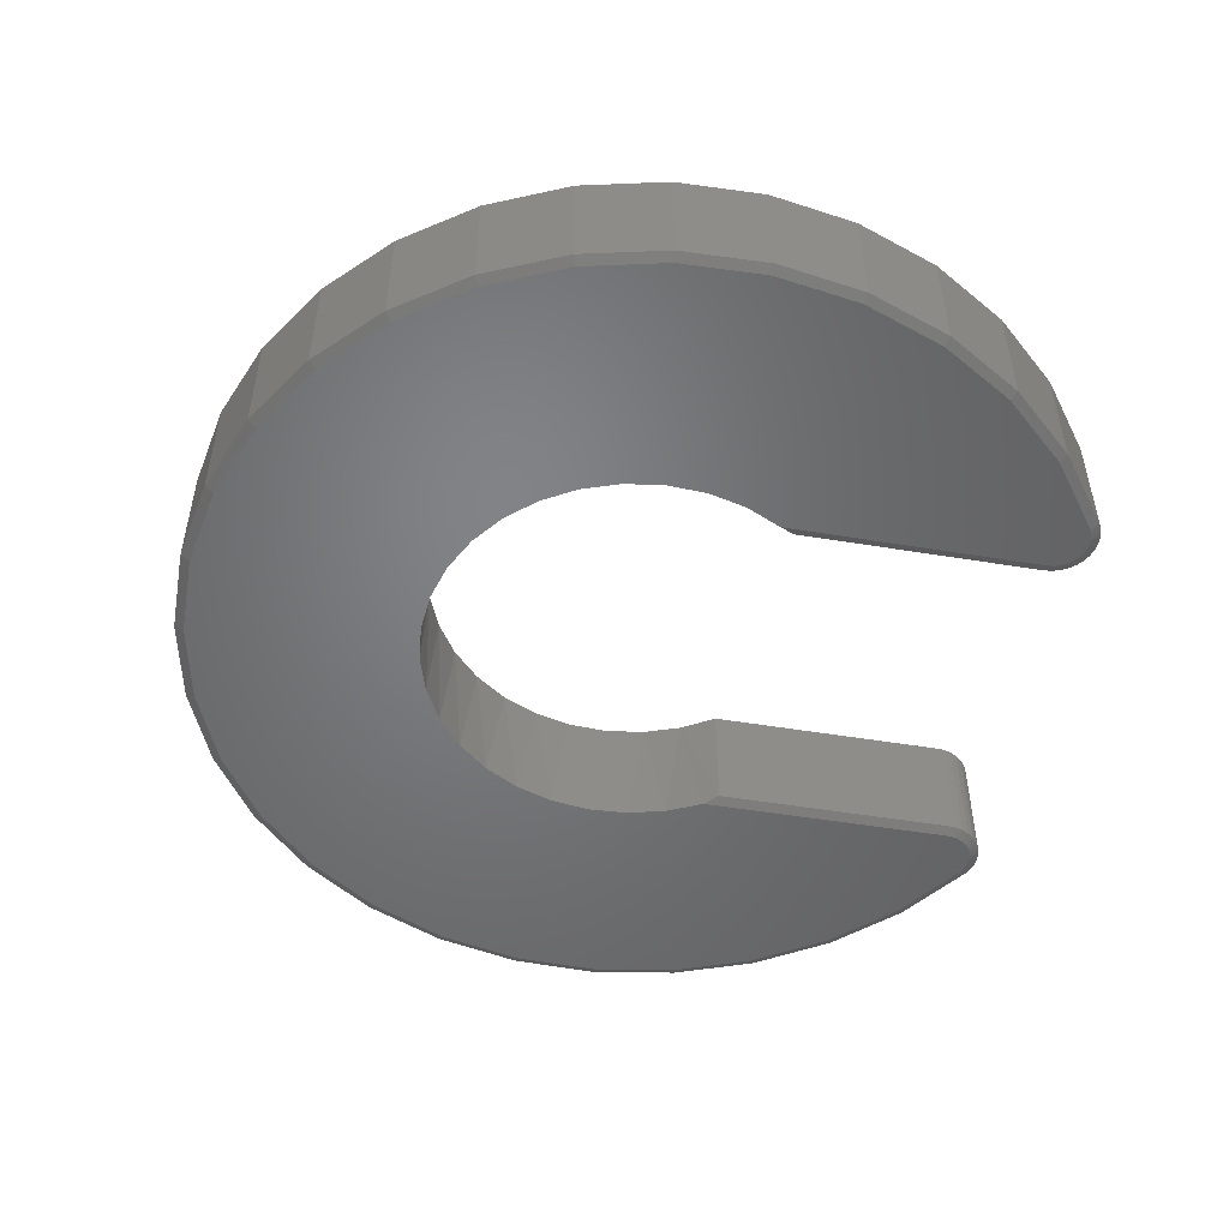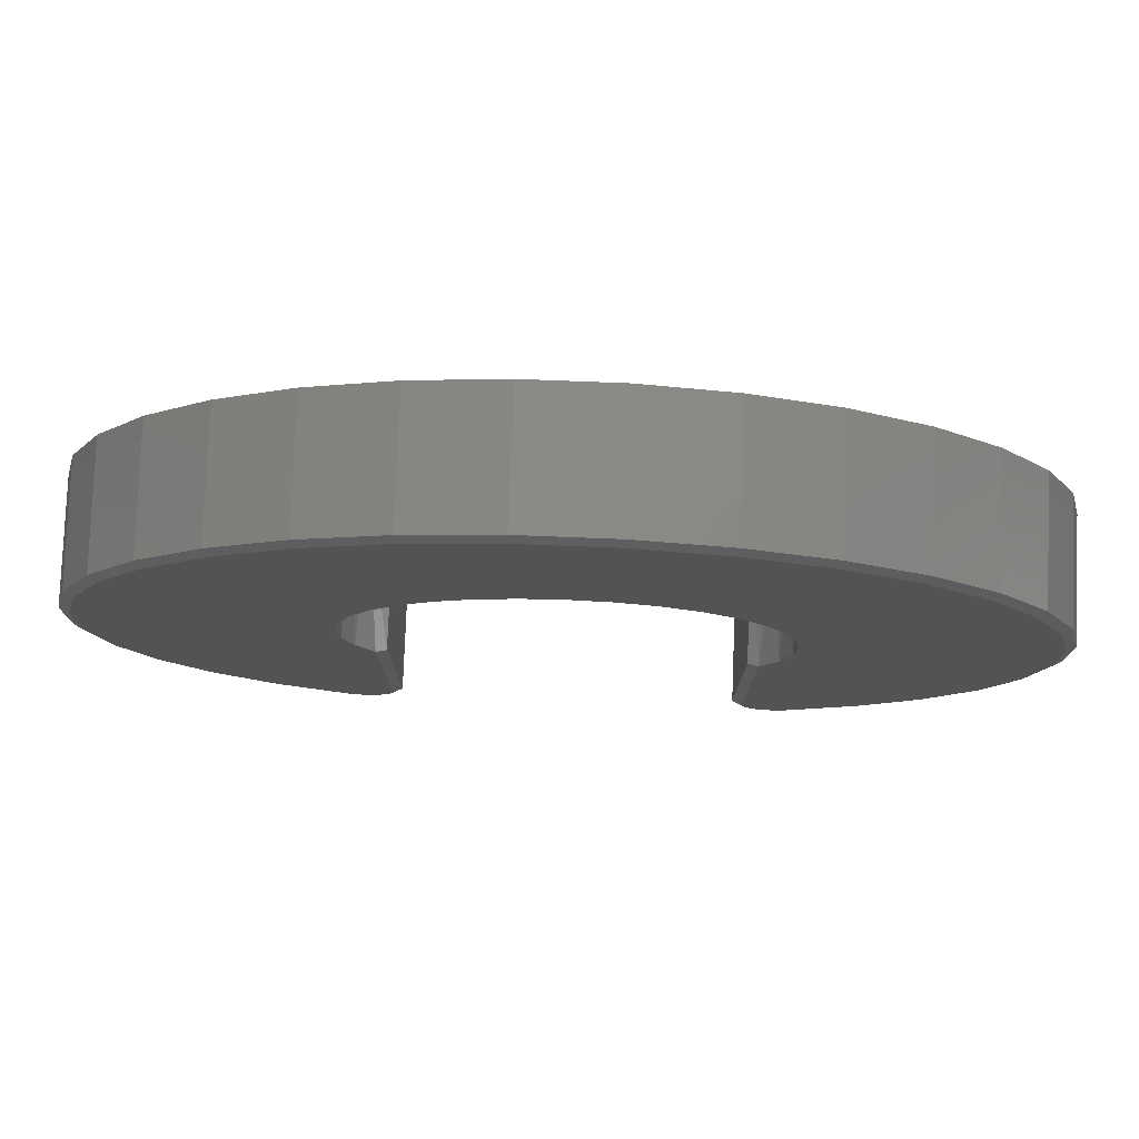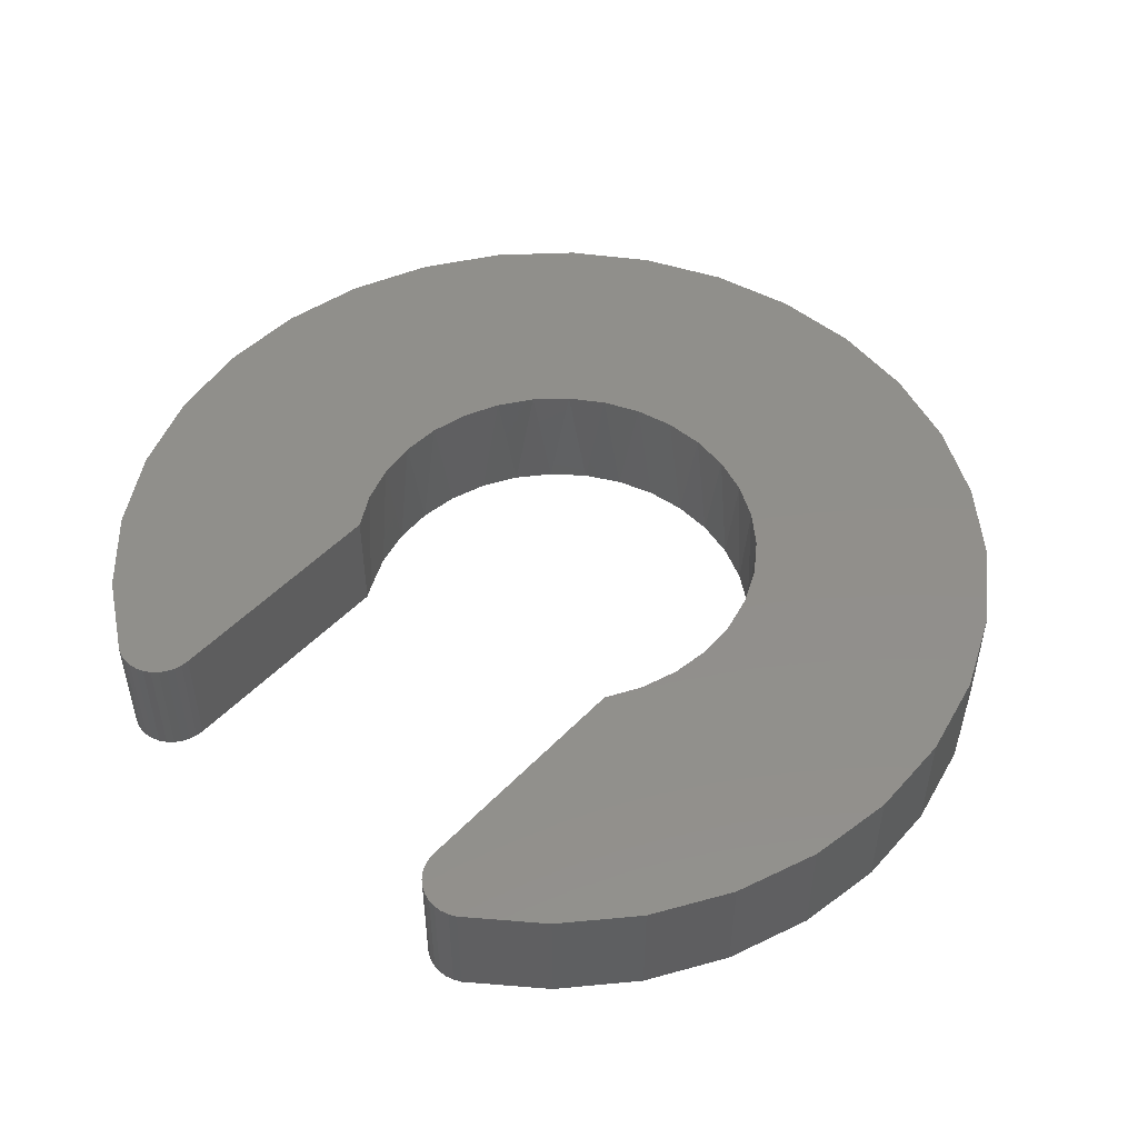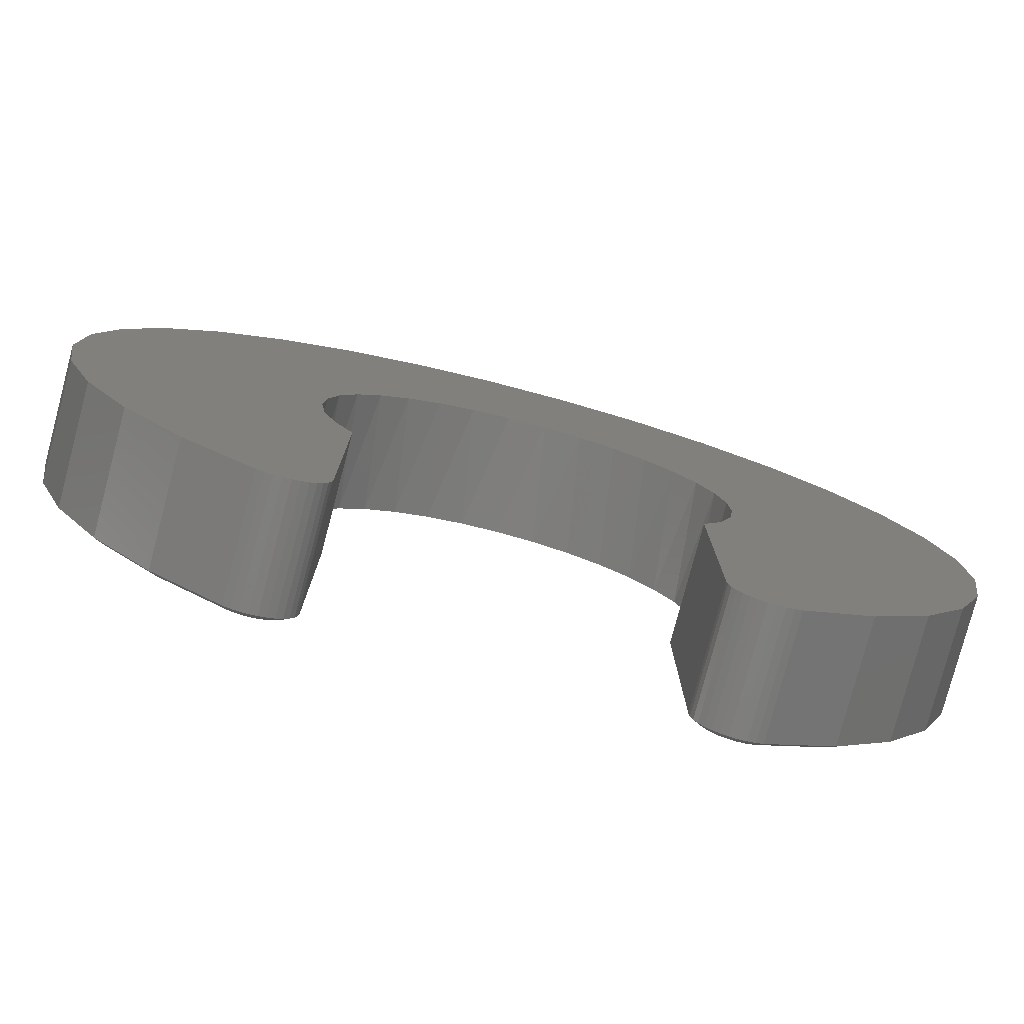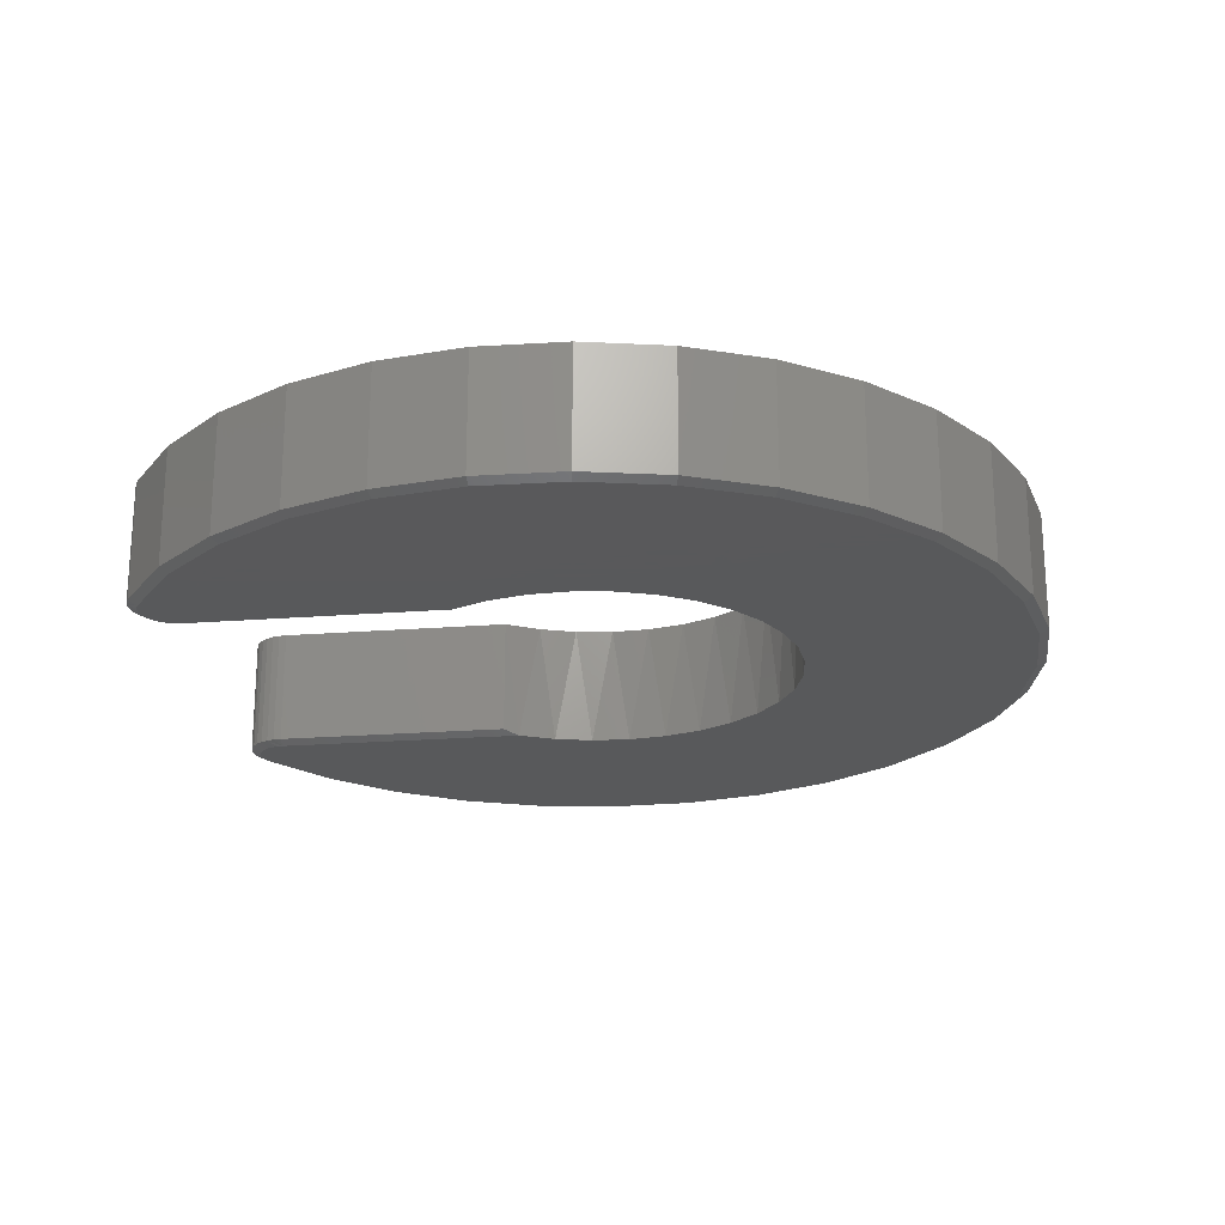
<metadata>
{"format":"stl","ext":"stl","renderer":"f3d","projection":"perspective","resolution":1024,"background":"white","views":[{"elev":-50.9,"azim":79.8,"up":"+Y"},{"elev":79.1,"azim":2.2,"up":"+Z"},{"elev":50.0,"azim":-138.4,"up":"+Y"},{"elev":-78.7,"azim":165.2,"up":"+Z"},{"elev":-21.9,"azim":-82.2,"up":"+Y"}]}
</metadata>
<code>
# stl→obj: 199 verts, 394 faces
v 0.3746 -0.2031 -0.635
v 0.3262 -0.2031 -0.6377
v 0.3656 -0.2031 -0.6393
v 0.3175 -0.2031 -0.6327
v -0.3748 -0.2031 -0.635
v -0.3264 -0.2031 -0.6377
v -0.3176 -0.2031 -0.6327
v -0.3657 -0.2031 -0.6393
v -0.1855 -0.2031 0.2924
v -0.1275 -0.2031 0.3223
v -0.6923 -0.2031 0.2181
v -0.2366 -0.2031 0.252
v -0.2792 -0.2031 0.2026
v -0.356 -0.2031 -0.6418
v -0.3359 -0.2031 -0.641
v -0.3459 -0.2031 -0.6423
v -8.224e-05 -0.2031 0.347
v 0.6357 -0.2031 0.3465
v 0.5557 -0.2031 0.4616
v 0.06483 -0.2031 0.3407
v 0.6922 -0.2031 0.2181
v 0.1853 -0.2031 0.2924
v 0.2365 -0.2031 0.252
v 0.2791 -0.2031 0.2026
v 0.3358 -0.2031 -0.641
v 0.3558 -0.2031 -0.6418
v 0.3457 -0.2031 -0.6423
v -0.6359 -0.2031 0.3465
v -0.06499 -0.2031 0.3407
v -0.5558 -0.2031 0.4616
v -0.7232 -0.2031 0.0813
v -0.7273 -0.2031 -0.05888
v -0.3418 -0.2031 0.01978
v -0.3328 -0.2031 0.08436
v -0.3117 -0.2031 0.146
v -0.2954 -0.2031 -0.5896
v -0.2954 -0.2031 -0.1678
v -0.3228 -0.2031 -0.1086
v -0.7044 -0.2031 -0.1972
v -0.6555 -0.2031 -0.3287
v -0.5823 -0.2031 -0.4483
v -0.4876 -0.2031 -0.5517
v -0.31 -0.2031 -0.6262
v -0.3038 -0.2031 -0.6183
v -0.2991 -0.2031 -0.6093
v -0.2963 -0.2031 -0.5996
v 0.2952 -0.2031 -0.5896
v 0.2962 -0.2031 -0.5996
v 0.4874 -0.2031 -0.5517
v 0.5822 -0.2031 -0.4483
v 0.6553 -0.2031 -0.3287
v 0.7043 -0.2031 -0.1972
v 0.2952 -0.2031 -0.1678
v 0.299 -0.2031 -0.6093
v 0.3036 -0.2031 -0.6183
v 0.3098 -0.2031 -0.6262
v 0.07004 -0.2031 0.7156
v -0.0702 -0.2031 0.7156
v 0.2077 -0.2031 0.6887
v -0.2078 -0.2031 0.6887
v 0.3376 -0.2031 0.636
v -0.3378 -0.2031 0.636
v 0.4551 -0.2031 0.5593
v -0.4552 -0.2031 0.5593
v -0.3385 -0.2031 -0.04534
v 0.1274 -0.2031 0.3223
v 0.723 -0.2031 0.0813
v 0.3115 -0.2031 0.146
v 0.3326 -0.2031 0.08436
v 0.7271 -0.2031 -0.05888
v 0.3417 -0.2031 0.01978
v 0.3383 -0.2031 -0.04534
v 0.3226 -0.2031 -0.1086
v -0.3828 5.435e-18 -0.6484
v -0.3828 -0.1953 -0.6484
v -0.498 8.061e-18 -0.5633
v -0.498 -0.1953 -0.5633
v -0.5948 1.441e-17 -0.4577
v -0.5948 -0.1953 -0.4577
v -0.6696 2.383e-17 -0.3355
v -0.6696 -0.1953 -0.3355
v -0.7195 3.596e-17 -0.2013
v -0.7195 -0.1953 -0.2013
v -0.7429 5.036e-17 -0.05993
v -0.7429 -0.1953 -0.05993
v -0.7387 6.648e-17 0.08325
v -0.7387 -0.1953 0.08325
v -0.7072 8.375e-17 0.223
v -0.7072 -0.1953 0.223
v -0.6495 1.015e-16 0.3541
v -0.6495 -0.1953 0.3541
v -0.5678 1.191e-16 0.4717
v -0.5678 -0.1953 0.4717
v -0.465 1.359e-16 0.5716
v -0.465 -0.1953 0.5716
v -0.345 1.512e-16 0.6498
v -0.345 -0.1953 0.6498
v -0.2123 1.646e-16 0.7037
v -0.2123 -0.1953 0.7037
v -0.07171 1.754e-16 0.7311
v -0.07171 -0.1953 0.7311
v 0.07154 1.834e-16 0.7311
v 0.07154 -0.1953 0.7311
v 0.2121 1.881e-16 0.7037
v 0.2121 -0.1953 0.7037
v 0.3449 1.895e-16 0.6498
v 0.3449 -0.1953 0.6498
v 0.4648 1.875e-16 0.5716
v 0.4648 -0.1953 0.5716
v 0.5676 1.821e-16 0.4717
v 0.5676 -0.1953 0.4717
v 0.6493 1.736e-16 0.3541
v 0.6493 -0.1953 0.3541
v 0.707 1.623e-16 0.223
v 0.707 -0.1953 0.223
v 0.7385 1.485e-16 0.08325
v 0.7385 -0.1953 0.08325
v 0.7427 1.328e-16 -0.05993
v 0.7427 -0.1953 -0.05993
v 0.7194 1.158e-16 -0.2013
v 0.7194 -0.1953 -0.2013
v 0.6694 9.816e-17 -0.3355
v 0.6694 -0.1953 -0.3355
v 0.5946 8.044e-17 -0.4577
v 0.5946 -0.1953 -0.4577
v 0.4979 6.334e-17 -0.5633
v 0.4979 -0.1953 -0.5633
v 0.3826 3.706e-17 -0.6484
v 0.3826 -0.1953 -0.6484
v 0.3708 3.578e-17 -0.654
v 0.3708 -0.1953 -0.654
v 0.3582 3.472e-17 -0.6572
v 0.3582 -0.1953 -0.6572
v 0.3451 3.392e-17 -0.658
v 0.3451 -0.1953 -0.658
v 0.3322 3.34e-17 -0.6562
v 0.3322 -0.1953 -0.6562
v 0.3198 3.317e-17 -0.652
v 0.3198 -0.1953 -0.652
v 0.3085 3.326e-17 -0.6455
v 0.3085 -0.1953 -0.6455
v 0.2986 3.366e-17 -0.637
v 0.2986 -0.1953 -0.637
v 0.2905 3.435e-17 -0.6267
v 0.2905 -0.1953 -0.6267
v 0.2845 3.531e-17 -0.6151
v 0.2845 -0.1953 -0.6151
v 0.2808 3.65e-17 -0.6026
v 0.2808 -0.1953 -0.6026
v 0.2796 4.331e-17 -0.5896
v 0.2796 -0.1953 -0.5896
v 0.2796 -0.1953 -0.1921
v 0.2796 9.08e-17 -0.1921
v -0.3119 6.422e-17 -0.1358
v -0.3329 6.988e-17 -0.07435
v -0.3418 7.651e-17 -0.01009
v -0.3385 8.389e-17 0.05471
v -0.323 9.174e-17 0.1177
v -0.2959 9.979e-17 0.1767
v -0.2582 1.077e-16 0.2294
v -0.2111 1.153e-16 0.2741
v -0.1565 1.222e-16 0.3091
v -0.09624 1.283e-16 0.3332
v -0.03252 1.332e-16 0.3454
v 0.03236 1.368e-16 0.3454
v 0.09607 1.389e-16 0.3332
v 0.1563 1.396e-16 0.3091
v 0.211 1.388e-16 0.2741
v 0.258 1.364e-16 0.2294
v 0.2957 1.326e-16 0.1767
v 0.3229 1.276e-16 0.1177
v 0.3384 1.215e-16 0.05471
v 0.3417 1.145e-16 -0.01009
v 0.3327 1.068e-16 -0.07435
v 0.3118 9.884e-17 -0.1358
v -0.2798 -0.1953 -0.1921
v -0.2798 5.638e-17 -0.1921
v -0.2798 -0.1953 -0.5896
v -0.2798 1.769e-17 -0.5896
v -0.281 1.618e-17 -0.6026
v -0.281 -0.1953 -0.6026
v -0.2846 1.458e-17 -0.6151
v -0.2846 -0.1953 -0.6151
v -0.2906 1.296e-17 -0.6267
v -0.2906 -0.1953 -0.6267
v -0.2987 1.137e-17 -0.637
v -0.2987 -0.1953 -0.637
v -0.3086 9.878e-18 -0.6455
v -0.3086 -0.1953 -0.6455
v -0.32 8.529e-18 -0.652
v -0.32 -0.1953 -0.652
v -0.3323 7.376e-18 -0.6562
v -0.3323 -0.1953 -0.6562
v -0.3453 6.461e-18 -0.658
v -0.3453 -0.1953 -0.658
v -0.3583 5.819e-18 -0.6572
v -0.3583 -0.1953 -0.6572
v -0.371 5.473e-18 -0.654
v -0.371 -0.1953 -0.654
f 1 2 3
f 1 4 2
f 5 6 7
f 5 8 6
f 9 10 11
f 12 9 11
f 12 11 13
f 6 8 14
f 6 14 15
f 14 16 15
f 17 18 19
f 18 17 20
f 21 22 23
f 23 24 21
f 3 2 25
f 3 25 26
f 26 25 27
f 28 11 10
f 28 10 29
f 28 29 17
f 28 17 19
f 28 19 30
f 31 32 33
f 31 33 34
f 31 34 35
f 31 35 13
f 31 13 11
f 36 37 38
f 36 38 39
f 36 39 40
f 36 40 41
f 36 41 42
f 42 5 7
f 42 7 43
f 42 43 44
f 42 44 45
f 42 45 46
f 42 46 36
f 47 48 49
f 47 49 50
f 47 50 51
f 47 51 52
f 47 52 53
f 49 48 54
f 49 54 55
f 49 55 56
f 49 56 4
f 49 4 1
f 57 58 59
f 59 58 60
f 59 60 61
f 61 60 62
f 61 62 63
f 63 62 64
f 63 64 19
f 19 64 30
f 39 38 32
f 32 38 65
f 32 65 33
f 22 21 66
f 66 21 18
f 66 18 20
f 21 24 67
f 67 24 68
f 67 68 69
f 67 69 70
f 70 69 71
f 70 71 72
f 70 72 52
f 52 72 73
f 52 73 53
f 74 75 76
f 76 75 77
f 76 77 78
f 78 77 79
f 78 79 80
f 80 79 81
f 80 81 82
f 82 81 83
f 82 83 84
f 84 83 85
f 84 85 86
f 86 85 87
f 86 87 88
f 88 87 89
f 88 89 90
f 90 89 91
f 90 91 92
f 92 91 93
f 92 93 94
f 94 93 95
f 94 95 96
f 96 95 97
f 96 97 98
f 98 97 99
f 98 99 100
f 100 99 101
f 100 101 102
f 102 101 103
f 102 103 104
f 104 103 105
f 104 105 106
f 106 105 107
f 106 107 108
f 108 107 109
f 108 109 110
f 110 109 111
f 110 111 112
f 112 111 113
f 112 113 114
f 114 113 115
f 114 115 116
f 116 115 117
f 116 117 118
f 118 117 119
f 118 119 120
f 120 119 121
f 120 121 122
f 122 121 123
f 122 123 124
f 124 123 125
f 124 125 126
f 126 125 127
f 126 127 128
f 128 127 129
f 128 129 130
f 130 129 131
f 130 131 132
f 132 131 133
f 132 133 134
f 134 133 135
f 134 135 136
f 136 135 137
f 136 137 138
f 138 137 139
f 138 139 140
f 140 139 141
f 140 141 142
f 142 141 143
f 142 143 144
f 144 143 145
f 144 145 146
f 146 145 147
f 146 147 148
f 148 147 149
f 148 149 150
f 150 149 151
f 152 153 151
f 151 153 150
f 38 154 155
f 155 65 38
f 65 155 156
f 156 33 65
f 33 156 157
f 157 34 33
f 34 157 158
f 158 35 34
f 35 158 159
f 159 13 35
f 13 159 160
f 160 12 13
f 12 160 161
f 161 9 12
f 9 161 162
f 162 10 9
f 10 162 163
f 163 29 10
f 29 163 164
f 164 17 29
f 165 17 164
f 20 17 165
f 166 20 165
f 66 20 166
f 167 66 166
f 22 66 167
f 168 22 167
f 23 22 168
f 169 23 168
f 24 23 169
f 170 24 169
f 68 24 170
f 171 68 170
f 69 68 171
f 172 69 171
f 71 69 172
f 173 71 172
f 72 71 173
f 174 72 173
f 73 72 174
f 175 73 174
f 73 175 53
f 53 175 153
f 53 153 152
f 38 37 154
f 154 37 176
f 154 176 177
f 178 179 176
f 176 179 177
f 179 178 180
f 180 178 181
f 180 181 182
f 182 181 183
f 182 183 184
f 184 183 185
f 184 185 186
f 186 185 187
f 186 187 188
f 188 187 189
f 188 189 190
f 190 189 191
f 190 191 192
f 192 191 193
f 192 193 194
f 194 193 195
f 194 195 196
f 196 195 197
f 196 197 198
f 198 197 199
f 198 199 74
f 74 199 75
f 47 53 151
f 151 53 152
f 37 36 176
f 176 36 178
f 195 193 16
f 16 197 195
f 14 197 16
f 8 197 14
f 191 189 6
f 6 193 191
f 15 193 6
f 16 193 15
f 187 185 43
f 43 189 187
f 7 189 43
f 6 189 7
f 183 181 45
f 45 185 183
f 44 185 45
f 43 185 44
f 5 75 199
f 5 199 197
f 5 197 8
f 178 36 46
f 178 46 45
f 178 45 181
f 115 113 21
f 21 113 18
f 105 103 59
f 59 103 57
f 95 93 64
f 64 93 30
f 85 83 32
f 79 40 81
f 40 79 41
f 41 79 77
f 41 77 42
f 42 77 75
f 42 75 5
f 50 123 51
f 123 50 125
f 125 50 49
f 125 49 127
f 127 49 1
f 127 1 129
f 119 52 121
f 121 52 51
f 121 51 123
f 52 119 70
f 70 119 117
f 70 117 67
f 67 117 115
f 67 115 21
f 109 19 111
f 111 19 18
f 111 18 113
f 19 109 63
f 63 109 107
f 63 107 61
f 61 107 105
f 61 105 59
f 99 58 101
f 101 58 57
f 101 57 103
f 58 99 60
f 60 99 97
f 60 97 62
f 62 97 95
f 62 95 64
f 89 28 91
f 91 28 30
f 91 30 93
f 28 89 11
f 11 89 87
f 11 87 31
f 31 87 85
f 31 85 32
f 32 83 39
f 39 83 81
f 39 81 40
f 145 143 55
f 55 147 145
f 54 147 55
f 48 147 54
f 141 139 4
f 4 143 141
f 56 143 4
f 55 143 56
f 137 135 25
f 25 139 137
f 2 139 25
f 4 139 2
f 133 131 26
f 26 135 133
f 27 135 26
f 25 135 27
f 47 151 149
f 47 149 147
f 47 147 48
f 129 1 3
f 129 3 26
f 129 26 131
f 130 138 128
f 138 140 128
f 188 190 74
f 190 198 74
f 112 165 164
f 158 86 159
f 155 84 156
f 198 190 192
f 192 196 198
f 194 196 192
f 166 165 112
f 171 170 116
f 118 174 173
f 136 138 130
f 134 136 130
f 132 134 130
f 88 163 162
f 88 162 161
f 88 161 160
f 88 160 159
f 88 159 86
f 90 92 110
f 90 110 112
f 90 112 164
f 90 164 163
f 90 163 88
f 82 84 155
f 82 155 154
f 82 154 177
f 82 177 179
f 179 76 78
f 179 78 80
f 179 80 82
f 76 179 180
f 76 180 182
f 76 182 184
f 76 184 186
f 76 186 188
f 76 188 74
f 114 116 170
f 114 170 169
f 114 169 168
f 114 168 167
f 114 167 166
f 114 166 112
f 150 153 120
f 150 120 122
f 150 122 124
f 150 124 126
f 150 126 148
f 126 128 140
f 126 140 142
f 126 142 144
f 126 144 146
f 126 146 148
f 106 98 104
f 104 98 100
f 104 100 102
f 98 106 96
f 96 106 108
f 96 108 94
f 94 108 110
f 94 110 92
f 158 157 86
f 86 157 156
f 86 156 84
f 171 116 172
f 172 116 118
f 172 118 173
f 153 175 120
f 120 175 174
f 120 174 118

</code>
